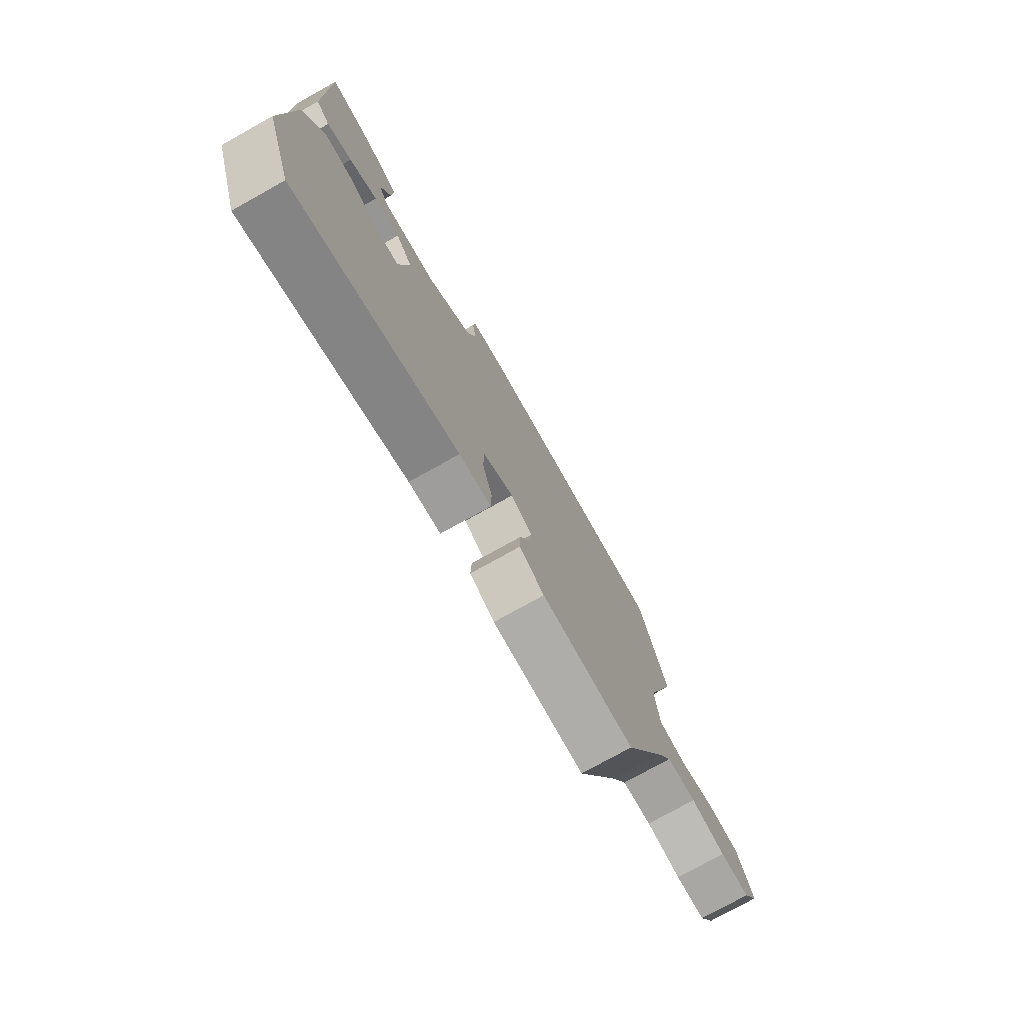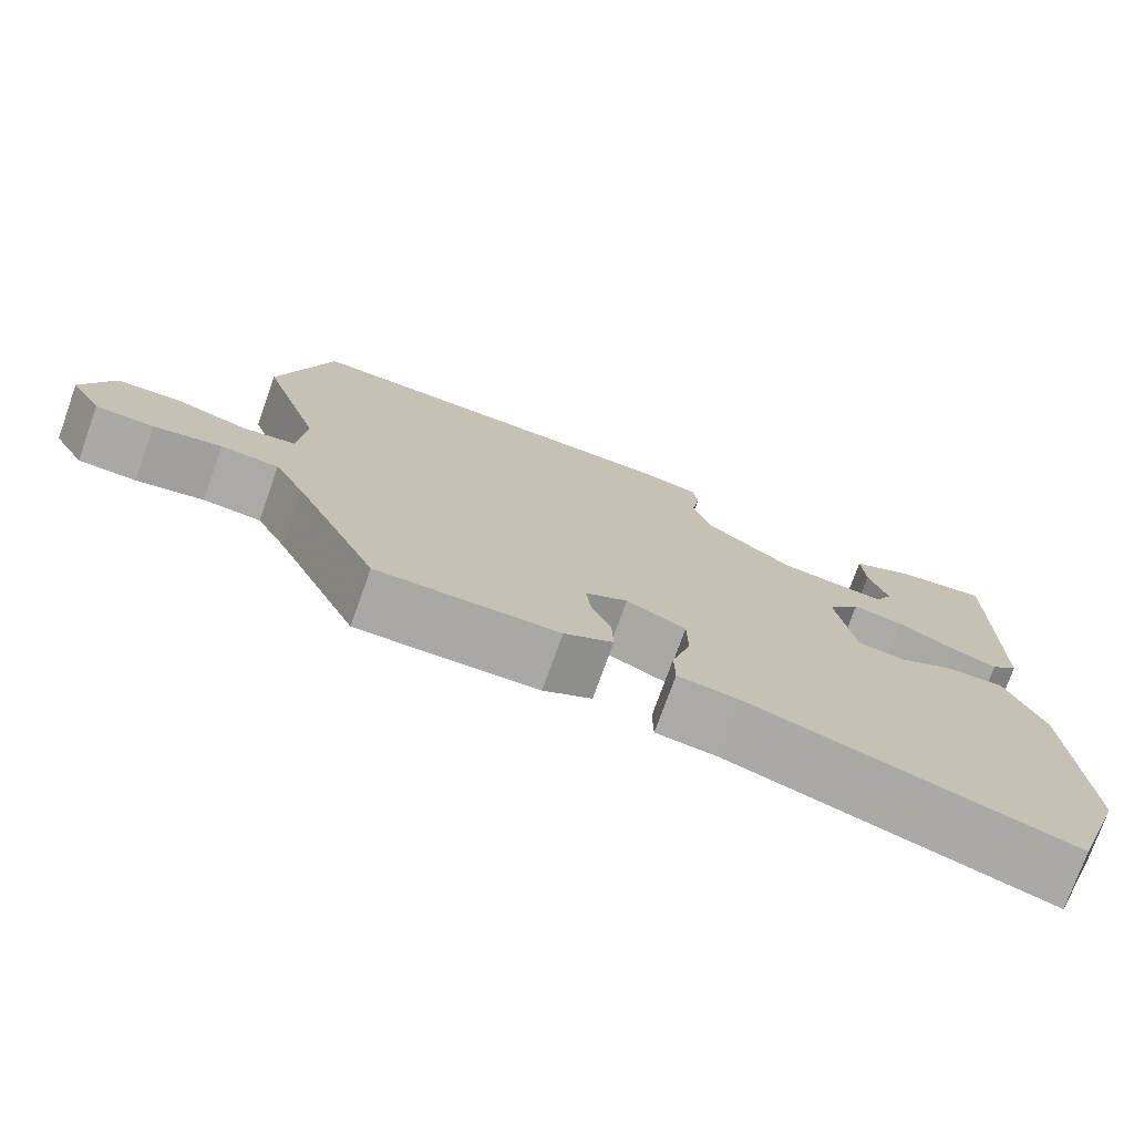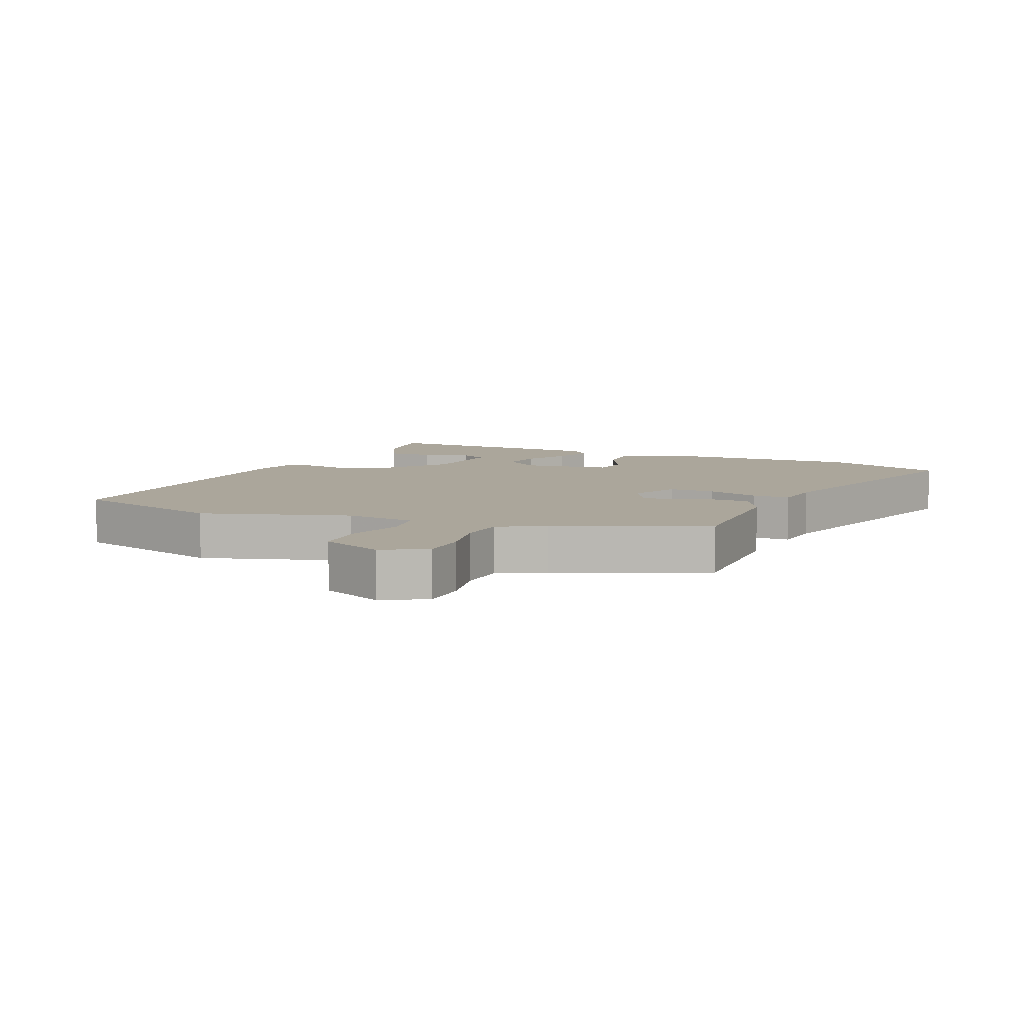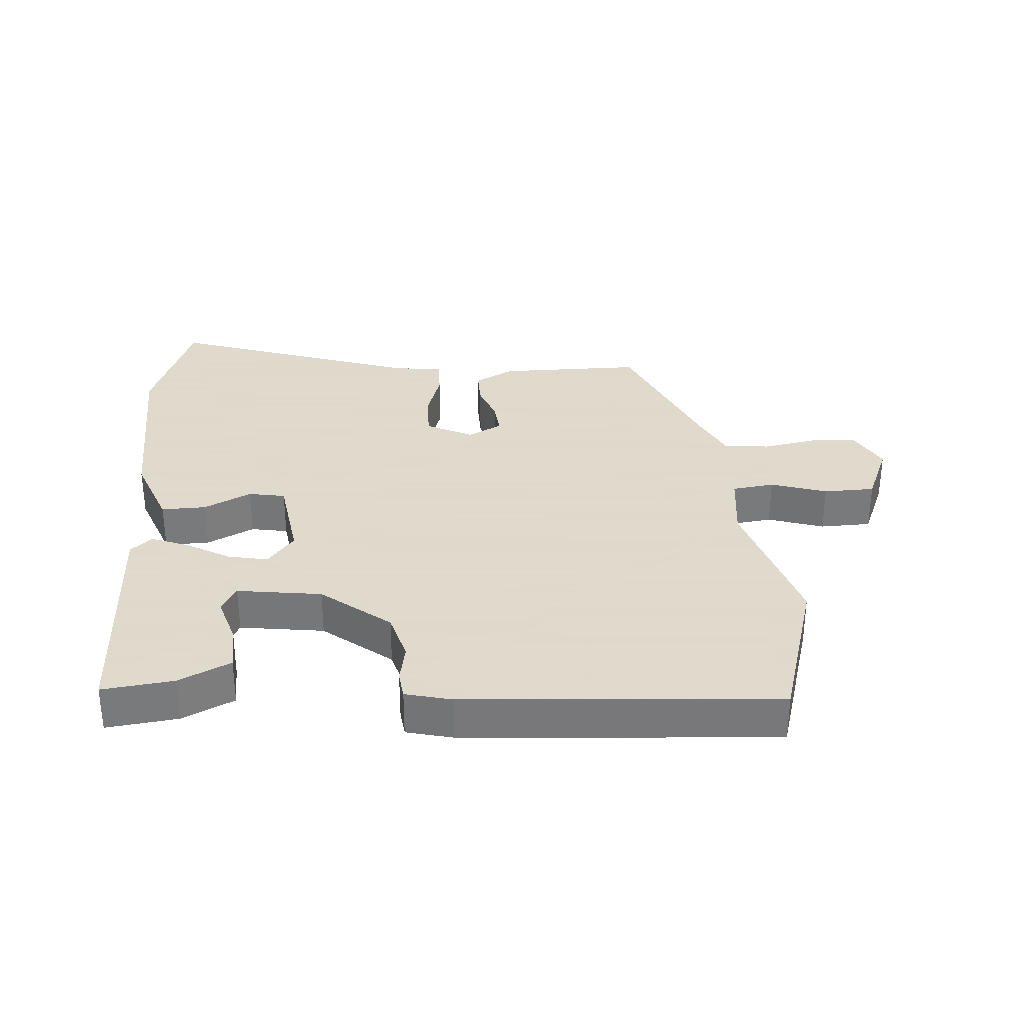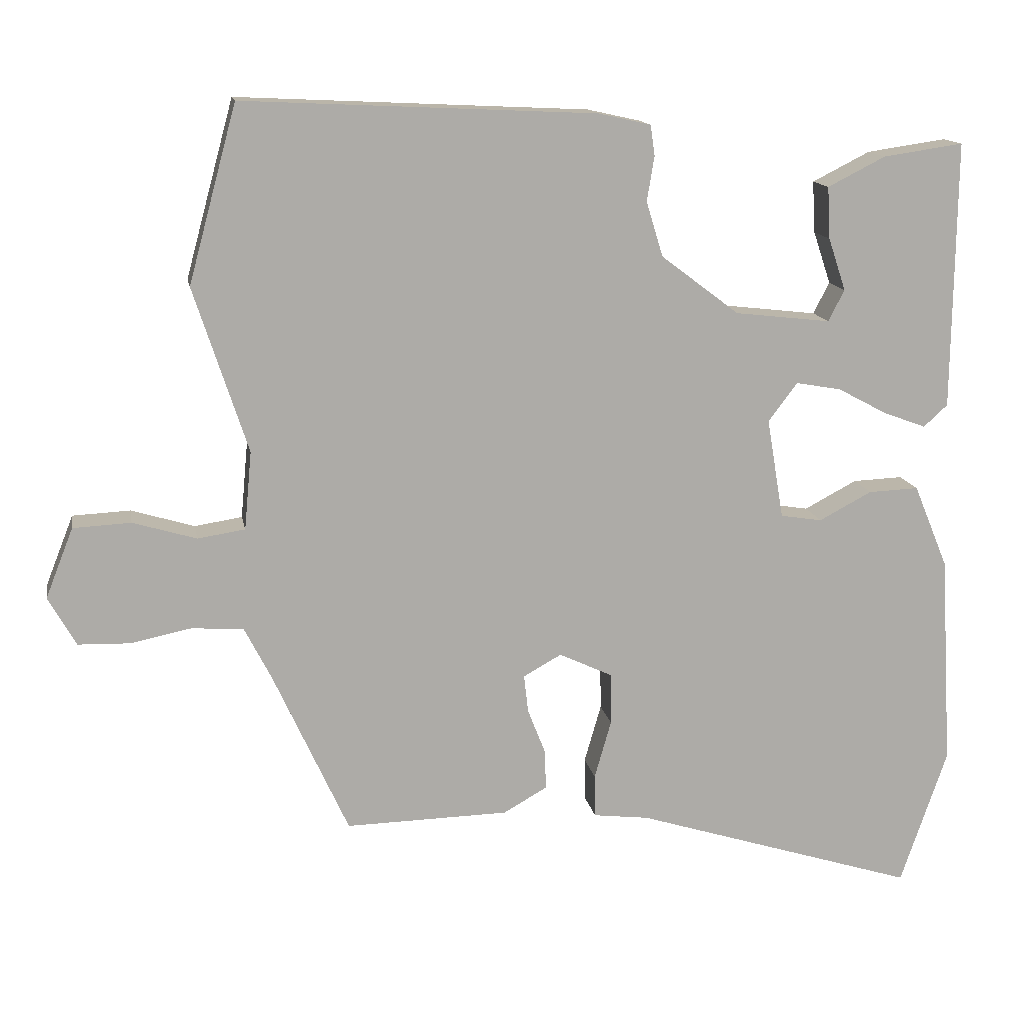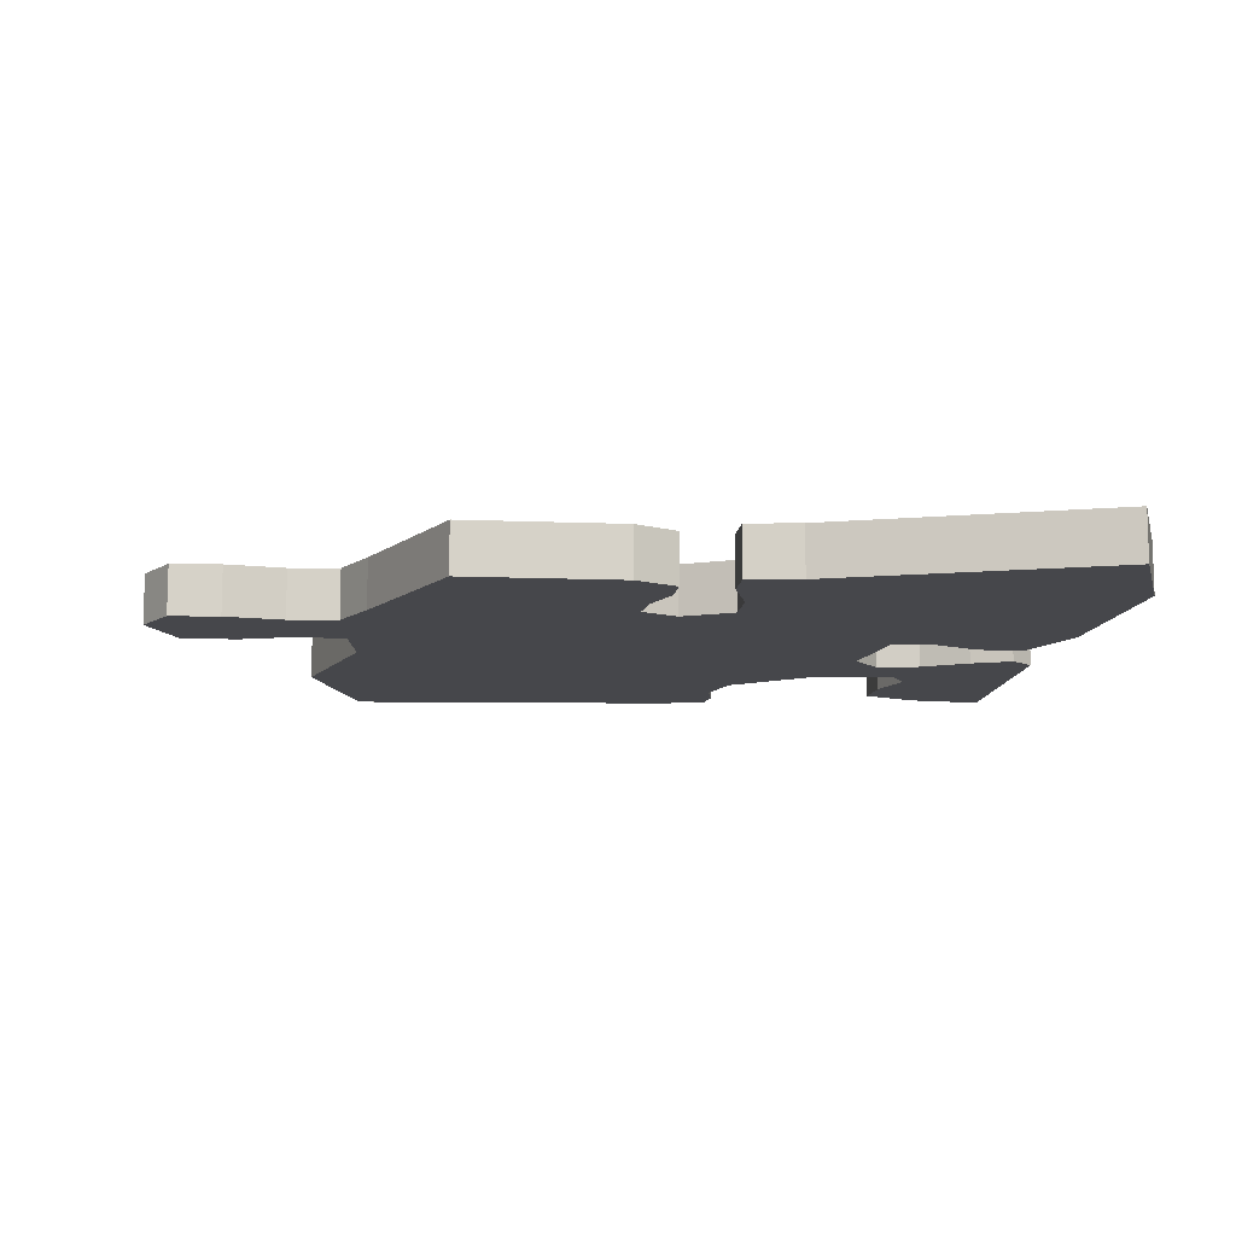
<metadata>
{"format":"obj","ext":"obj","renderer":"f3d","projection":"perspective","resolution":1024,"background":"white","views":[{"elev":-76.1,"azim":-60.8,"up":"+Z"},{"elev":-75.2,"azim":160.3,"up":"+Z"},{"elev":8.0,"azim":114.1,"up":"+Y"},{"elev":32.4,"azim":-2.8,"up":"+Y"},{"elev":13.9,"azim":169.9,"up":"+Z"},{"elev":-10.7,"azim":175.3,"up":"+Y"}]}
</metadata>
<code>
v -0.463 0.07 -0.608
v -0.527 0.07 -0.421
v -0.51 0.07 -0.128
v -0.463 0.07 -0.014
v -0.394 0.07 -0.017
v -0.322 0.07 -0.055
v -0.265 0.07 -0.046
v -0.242 0.07 0.091
v -0.282 0.07 0.144
v -0.344 0.07 0.133
v -0.411 0.07 0.097
v -0.47 0.07 0.075
v -0.503 0.07 0.105
v -0.507 0.07 0.472
v -0.397 0.07 0.456
v -0.318 0.07 0.416
v -0.322 0.07 0.345
v -0.346 0.07 0.273
v -0.324 0.07 0.23
v -0.193 0.07 0.245
v -0.086 0.07 0.326
v -0.063 0.07 0.401
v -0.073 0.07 0.462
v -0.067 0.07 0.504
v 0.005 0.07 0.52
v 0.488 0.07 0.543
v 0.554 0.07 0.301
v 0.48 0.07 0.075
v 0.49 0.07 -0.032
v 0.555 0.07 -0.042
v 0.642 0.07 -0.016
v 0.721 0.07 -0.02
v 0.759 0.07 -0.116
v 0.721 0.07 -0.183
v 0.65 0.07 -0.185
v 0.567 0.07 -0.168
v 0.496 0.07 -0.173
v 0.459 0.07 -0.245
v 0.356 0.07 -0.47
v 0.133 0.07 -0.465
v 0.073 0.07 -0.431
v 0.075 0.07 -0.376
v 0.099 0.07 -0.315
v 0.105 0.07 -0.263
v 0.053 0.07 -0.234
v -0.02 0.07 -0.268
v -0.021 0.07 -0.339
v 0.002 0.07 -0.419
v 0.001 0.07 -0.478
v -0.075 0.07 -0.487
v -0.463 0 -0.608
v -0.527 0 -0.421
v -0.51 0 -0.128
v -0.463 0 -0.014
v -0.394 0 -0.017
v -0.322 0 -0.055
v -0.265 0 -0.046
v -0.242 0 0.091
v -0.282 0 0.144
v -0.344 0 0.133
v -0.411 0 0.097
v -0.47 0 0.075
v -0.503 0 0.105
v -0.507 0 0.472
v -0.397 0 0.456
v -0.318 0 0.416
v -0.322 0 0.345
v -0.346 0 0.273
v -0.324 0 0.23
v -0.193 0 0.245
v -0.086 0 0.326
v -0.063 0 0.401
v -0.073 0 0.462
v -0.067 0 0.504
v 0.005 0 0.52
v 0.488 0 0.543
v 0.554 0 0.301
v 0.48 0 0.075
v 0.49 0 -0.032
v 0.555 0 -0.042
v 0.642 0 -0.016
v 0.721 0 -0.02
v 0.759 0 -0.116
v 0.721 0 -0.183
v 0.65 0 -0.185
v 0.567 0 -0.168
v 0.496 0 -0.173
v 0.459 0 -0.245
v 0.356 0 -0.47
v 0.133 0 -0.465
v 0.073 0 -0.431
v 0.075 0 -0.376
v 0.099 0 -0.315
v 0.105 0 -0.263
v 0.053 0 -0.234
v -0.02 0 -0.268
v -0.021 0 -0.339
v 0.002 0 -0.419
v 0.001 0 -0.478
v -0.075 0 -0.487
f 47 48 49 50
f 4 5 6
f 3 4 6
f 2 3 6
f 1 2 6
f 50 1 6
f 47 50 6
f 46 47 6
f 45 46 6 7
f 44 45 7 8
f 41 42 43
f 40 41 43
f 39 40 43
f 38 39 43
f 37 38 43 44
f 34 35 36
f 33 34 36
f 32 33 36
f 31 32 36
f 30 31 36
f 29 30 36 37
f 44 8 9
f 37 44 9
f 29 37 9
f 28 29 9
f 26 27 28
f 25 26 28
f 24 25 28
f 23 24 28
f 22 23 28
f 16 17 18
f 15 16 18
f 14 15 18
f 13 14 18
f 12 13 18
f 11 12 18
f 10 11 18 19
f 9 10 19 20
f 21 22 28
f 9 20 21 28
f 100 99 98 97
f 56 55 54
f 56 54 53
f 56 53 52
f 56 52 51
f 56 51 100
f 56 100 97
f 56 97 96
f 57 56 96 95
f 58 57 95 94
f 93 92 91
f 93 91 90
f 93 90 89
f 93 89 88
f 94 93 88 87
f 86 85 84
f 86 84 83
f 86 83 82
f 86 82 81
f 86 81 80
f 87 86 80 79
f 59 58 94
f 59 94 87
f 59 87 79
f 59 79 78
f 78 77 76
f 78 76 75
f 78 75 74
f 78 74 73
f 78 73 72
f 68 67 66
f 68 66 65
f 68 65 64
f 68 64 63
f 68 63 62
f 68 62 61
f 69 68 61 60
f 70 69 60 59
f 78 72 71
f 78 71 70 59
f 1 51 52 2
f 2 52 53 3
f 3 53 54 4
f 4 54 55 5
f 5 55 56 6
f 6 56 57 7
f 7 57 58 8
f 8 58 59 9
f 9 59 60 10
f 10 60 61 11
f 11 61 62 12
f 12 62 63 13
f 13 63 64 14
f 14 64 65 15
f 15 65 66 16
f 16 66 67 17
f 17 67 68 18
f 18 68 69 19
f 19 69 70 20
f 20 70 71 21
f 21 71 72 22
f 22 72 73 23
f 23 73 74 24
f 24 74 75 25
f 25 75 76 26
f 26 76 77 27
f 27 77 78 28
f 28 78 79 29
f 29 79 80 30
f 30 80 81 31
f 31 81 82 32
f 32 82 83 33
f 33 83 84 34
f 34 84 85 35
f 35 85 86 36
f 36 86 87 37
f 37 87 88 38
f 38 88 89 39
f 39 89 90 40
f 40 90 91 41
f 41 91 92 42
f 42 92 93 43
f 43 93 94 44
f 44 94 95 45
f 45 95 96 46
f 46 96 97 47
f 47 97 98 48
f 48 98 99 49
f 49 99 100 50
f 50 100 51 1

</code>
